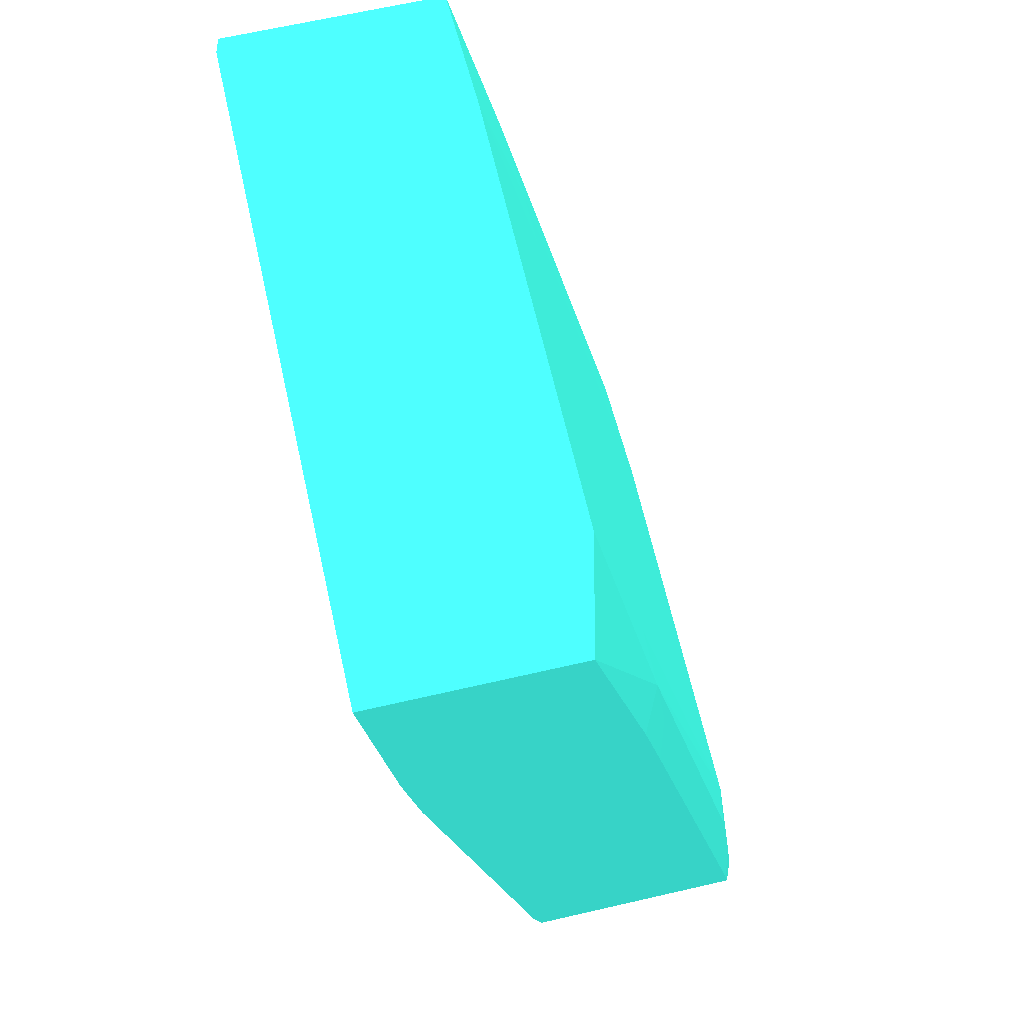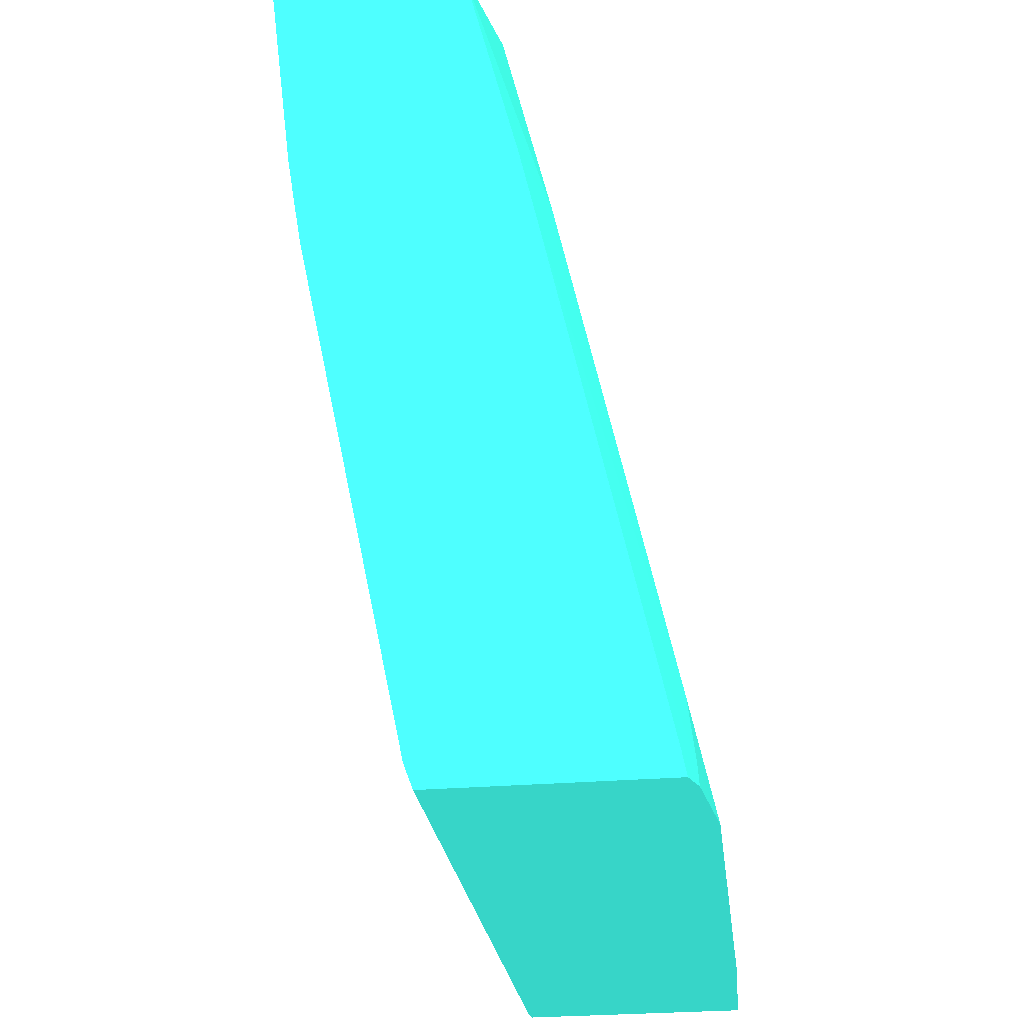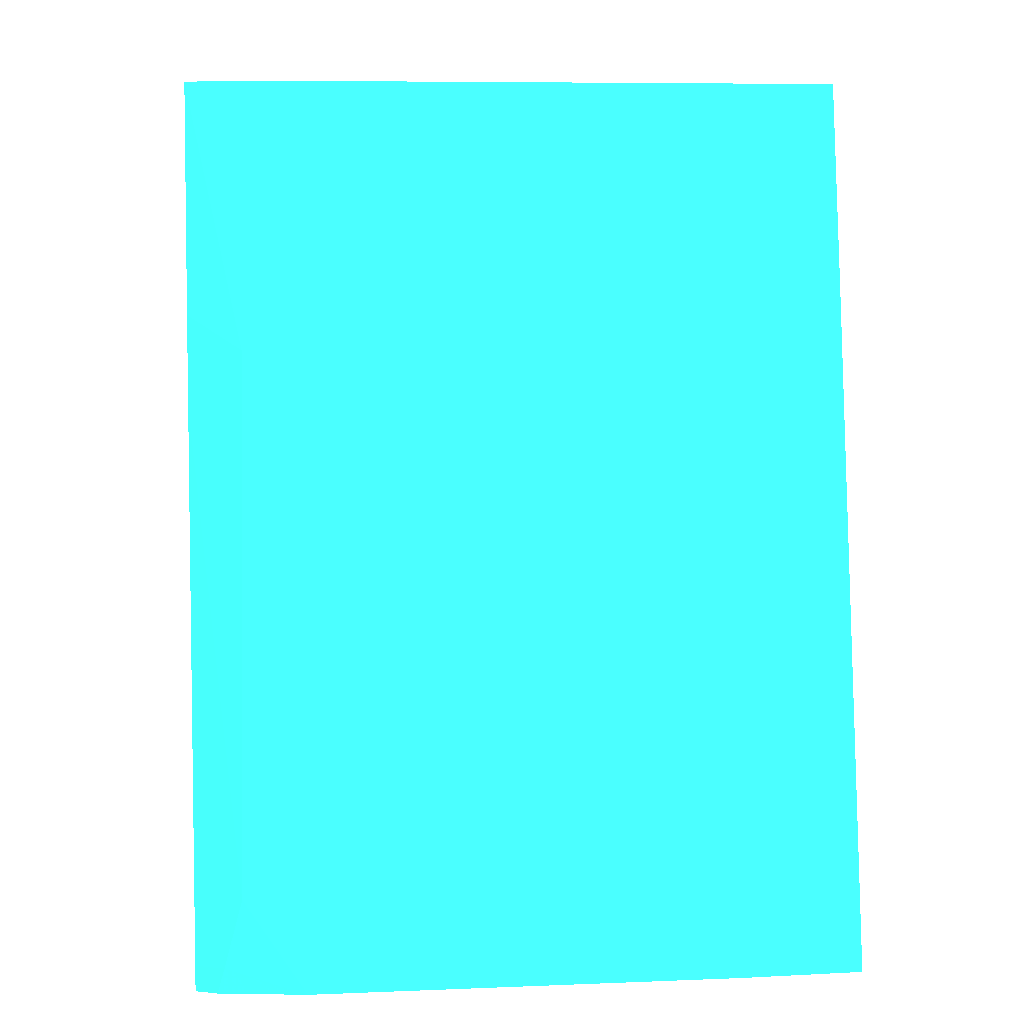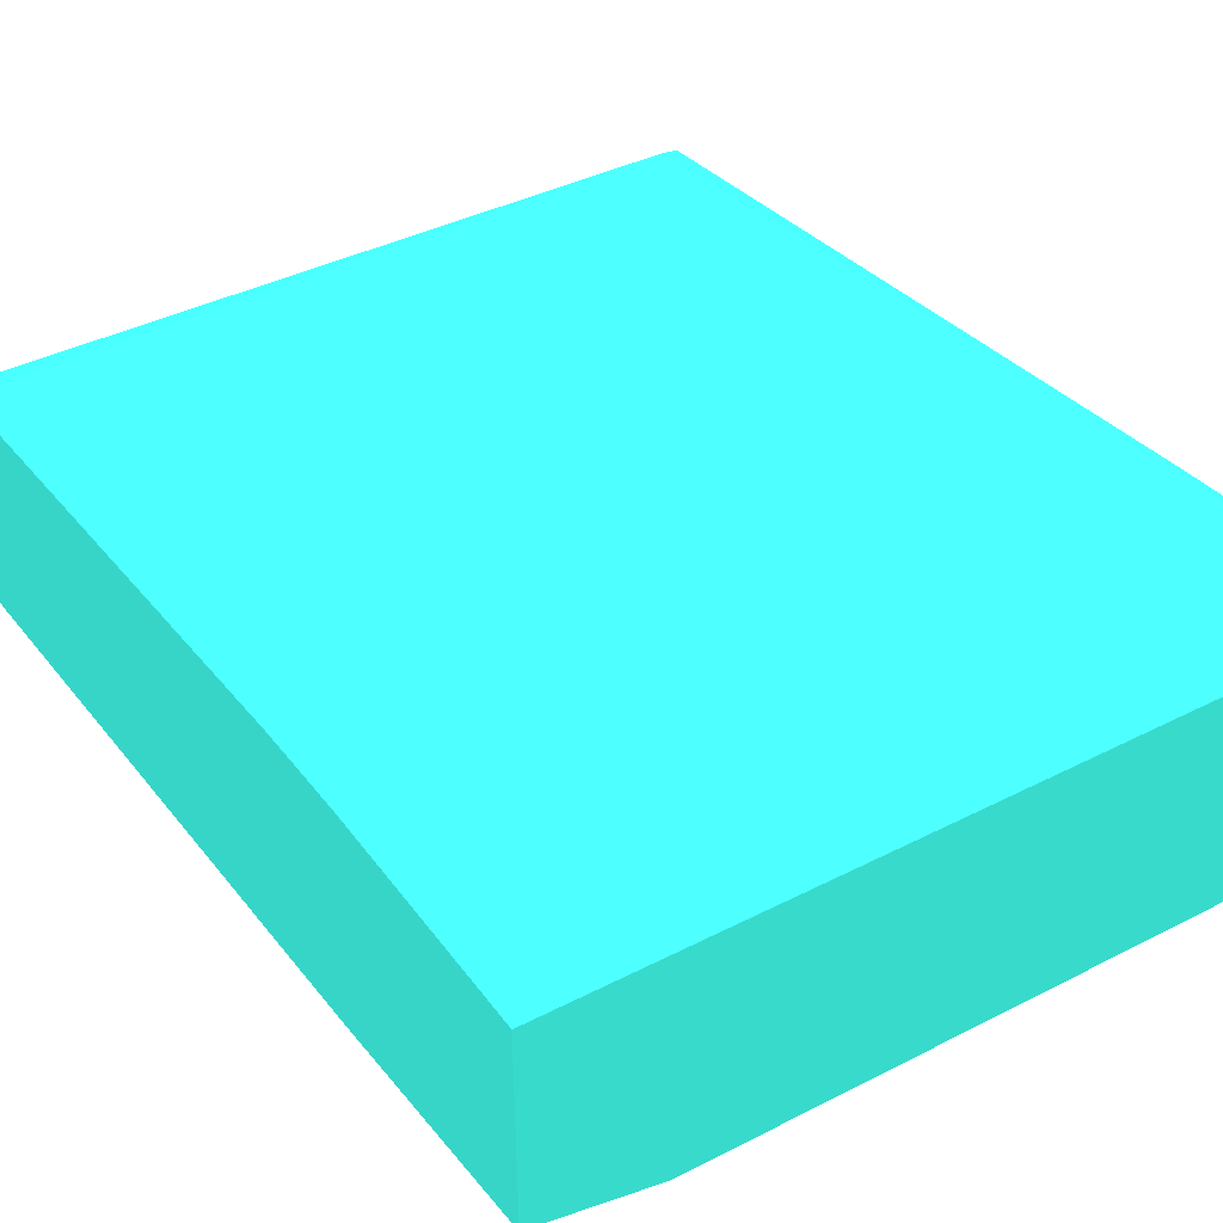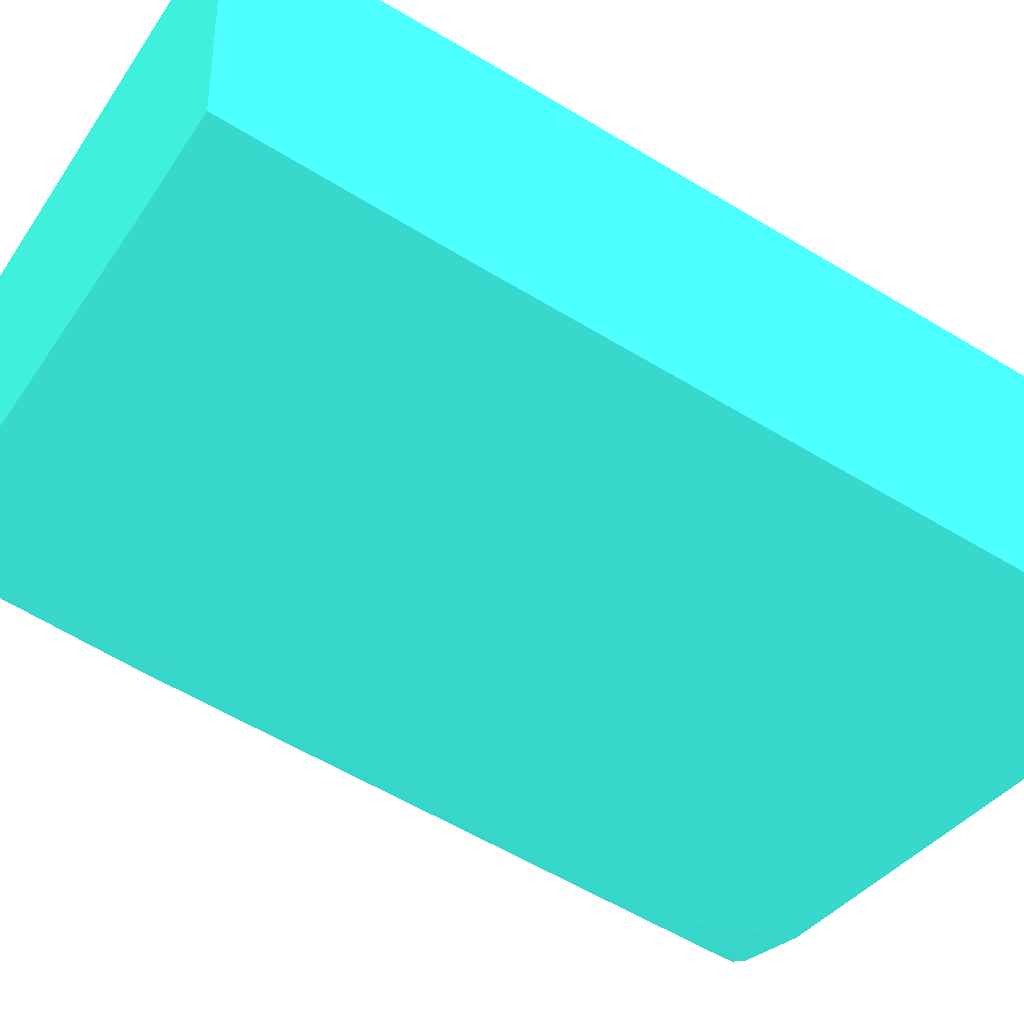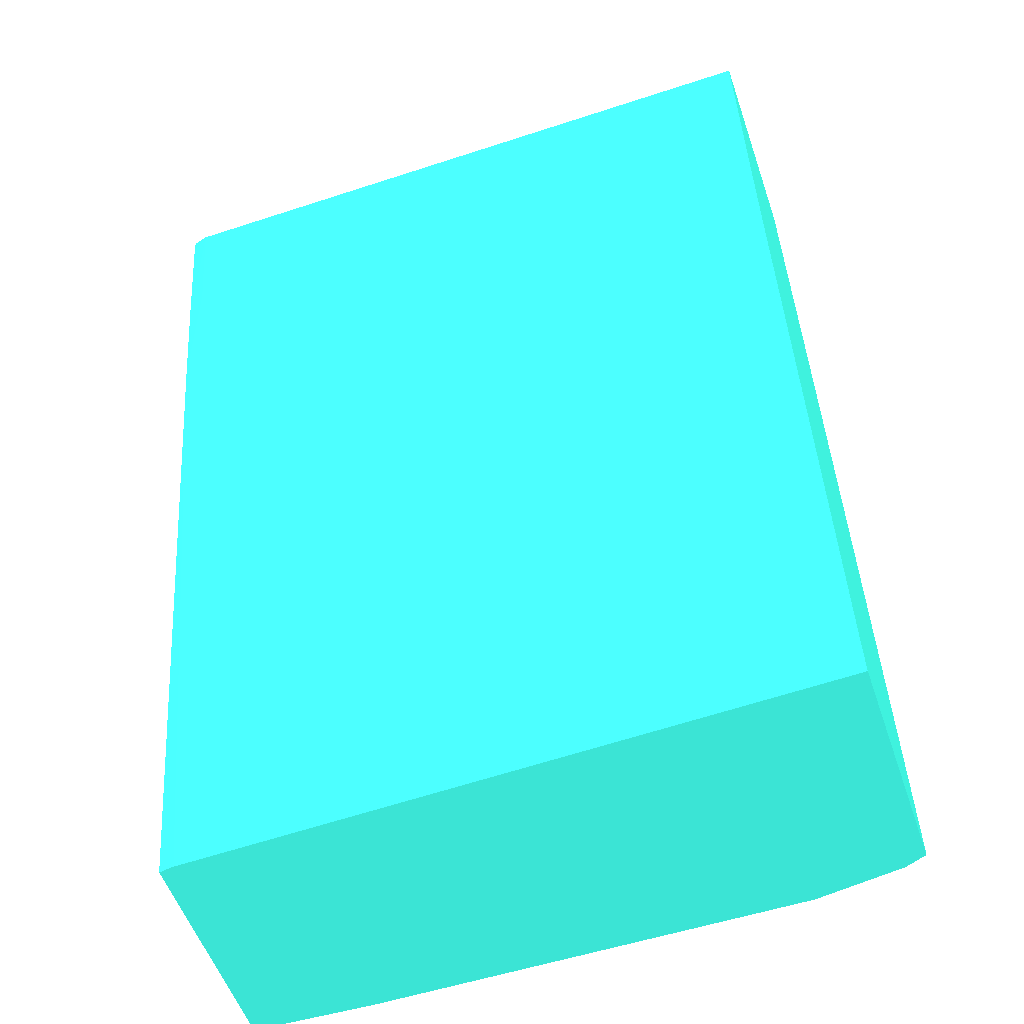
<metadata>
{"format":"obj","ext":"obj","renderer":"f3d","projection":"perspective","resolution":1024,"background":"white","views":[{"elev":66.2,"azim":77.0,"up":"+Y"},{"elev":-29.2,"azim":97.1,"up":"+Y"},{"elev":8.1,"azim":173.8,"up":"+Y"},{"elev":44.3,"azim":149.0,"up":"+Z"},{"elev":-36.3,"azim":-119.7,"up":"+Z"},{"elev":-55.0,"azim":18.9,"up":"+Y"}]}
</metadata>
<code>
v -0.003766 -0.09107 -0.06374 0.1608 0.6196 0.5765
v -0.003766 -0.09107 -0.05901 0.1608 0.6196 0.5765
v -0.003766 -0.09055 -0.06363 0.1608 0.6196 0.5765
v -0.001149 -0.09107 -0.06382 0.1608 0.6196 0.5765
v -0.003545 -0.09107 -0.05898 0.1608 0.6196 0.5765
v -0.003766 -0.07713 -0.05609 0.1608 0.6196 0.5765
v -0.003766 -0.08919 -0.06334 0.1608 0.6196 0.5765
v -0.002435 -0.07788 -0.06101 0.1608 0.6196 0.5765
v -0.001149 -0.089 -0.06338 0.1608 0.6196 0.5765
v 0.008033 -0.09107 -0.06382 0.1608 0.6196 0.5765
v -0.003444 -0.09107 -0.05896 0.1608 0.6196 0.5765
v -0.003444 -0.07448 -0.05552 0.1608 0.6196 0.5765
v -0.003766 -0.07494 -0.05566 0.1608 0.6196 0.5765
v -0.003766 -0.07698 -0.06077 0.1608 0.6196 0.5765
v -0.003766 -0.0765 -0.06067 0.1608 0.6196 0.5765
v -0.001149 -0.07222 -0.0598 0.1608 0.6196 0.5765
v -0.001149 -0.07786 -0.06102 0.1608 0.6196 0.5765
v -0.001149 -0.07907 -0.06127 0.1608 0.6196 0.5765
v 0.008033 -0.089 -0.06338 0.1608 0.6196 0.5765
v 0.009211 -0.07788 -0.06101 0.1608 0.6196 0.5765
v 0.00936 -0.08913 -0.06336 0.1608 0.6196 0.5765
v 0.009749 -0.09055 -0.06351 0.1608 0.6196 0.5765
v 0.009899 -0.09107 -0.06354 0.1608 0.6196 0.5765
v 0.01036 -0.09107 -0.05856 0.1608 0.6196 0.5765
v 0.01036 -0.09055 -0.05837 0.1608 0.6196 0.5765
v 0.01036 -0.07907 -0.05597 0.1608 0.6196 0.5765
v -0.00345 -0.07222 -0.05508 0.1608 0.6196 0.5765
v -0.003475 -0.07222 -0.05509 0.1608 0.6196 0.5765
v -0.003766 -0.07256 -0.05522 0.1608 0.6196 0.5765
v -0.003766 -0.07222 -0.05971 0.1608 0.6196 0.5765
v 0.008033 -0.07222 -0.05981 0.1608 0.6196 0.5765
v 0.008033 -0.07786 -0.06102 0.1608 0.6196 0.5765
v 0.008033 -0.07907 -0.06127 0.1608 0.6196 0.5765
v 0.01036 -0.07222 -0.05925 0.1608 0.6196 0.5765
v 0.01036 -0.07716 -0.06044 0.1608 0.6196 0.5765
v 0.009562 -0.07907 -0.06114 0.1608 0.6196 0.5765
v 0.01036 -0.07907 -0.06085 0.1608 0.6196 0.5765
v 0.01036 -0.09055 -0.06326 0.1608 0.6196 0.5765
v 0.01036 -0.08832 -0.0628 0.1608 0.6196 0.5765
v 0.01036 -0.09107 -0.06336 0.1608 0.6196 0.5765
v 0.01036 -0.0781 -0.05581 0.1608 0.6196 0.5765
v 0.01036 -0.07222 -0.05502 0.1608 0.6196 0.5765
v 0.01036 -0.07696 -0.05562 0.1608 0.6196 0.5765
v -0.003766 -0.07222 -0.05518 0.1608 0.6196 0.5765
f 1 2 6
f 1 6 13
f 1 13 29
f 1 29 44
f 1 44 30
f 1 30 15
f 1 15 14
f 1 14 7
f 1 7 3
f 1 3 4
f 1 4 10
f 1 10 23
f 1 23 40
f 1 40 24
f 1 24 11
f 1 11 5
f 1 5 2
f 2 5 6
f 3 7 4
f 4 7 8
f 4 8 9
f 4 9 19
f 4 19 10
f 5 11 6
f 6 12 13
f 6 11 12
f 7 14 8
f 8 14 15
f 8 15 16
f 8 16 17
f 8 17 18
f 8 18 9
f 9 18 33
f 9 33 19
f 10 19 20
f 10 20 21
f 10 21 22
f 10 22 23
f 11 24 25
f 11 25 26
f 11 26 12
f 12 26 27
f 12 27 13
f 13 27 28
f 13 28 29
f 15 30 16
f 16 30 44
f 16 44 28
f 16 28 27
f 16 27 42
f 16 42 34
f 16 34 31
f 16 31 17
f 17 32 33
f 17 33 18
f 17 31 32
f 19 33 20
f 20 33 32
f 20 32 31
f 20 31 34
f 20 34 35
f 20 35 36
f 20 36 21
f 21 36 37
f 21 37 22
f 22 38 23
f 22 37 39
f 22 39 38
f 23 38 40
f 24 40 38
f 24 38 39
f 24 39 37
f 24 37 35
f 24 35 34
f 24 34 42
f 24 42 43
f 24 43 41
f 24 41 26
f 24 26 25
f 26 41 27
f 27 41 43
f 27 43 42
f 28 44 29
f 35 37 36

</code>
